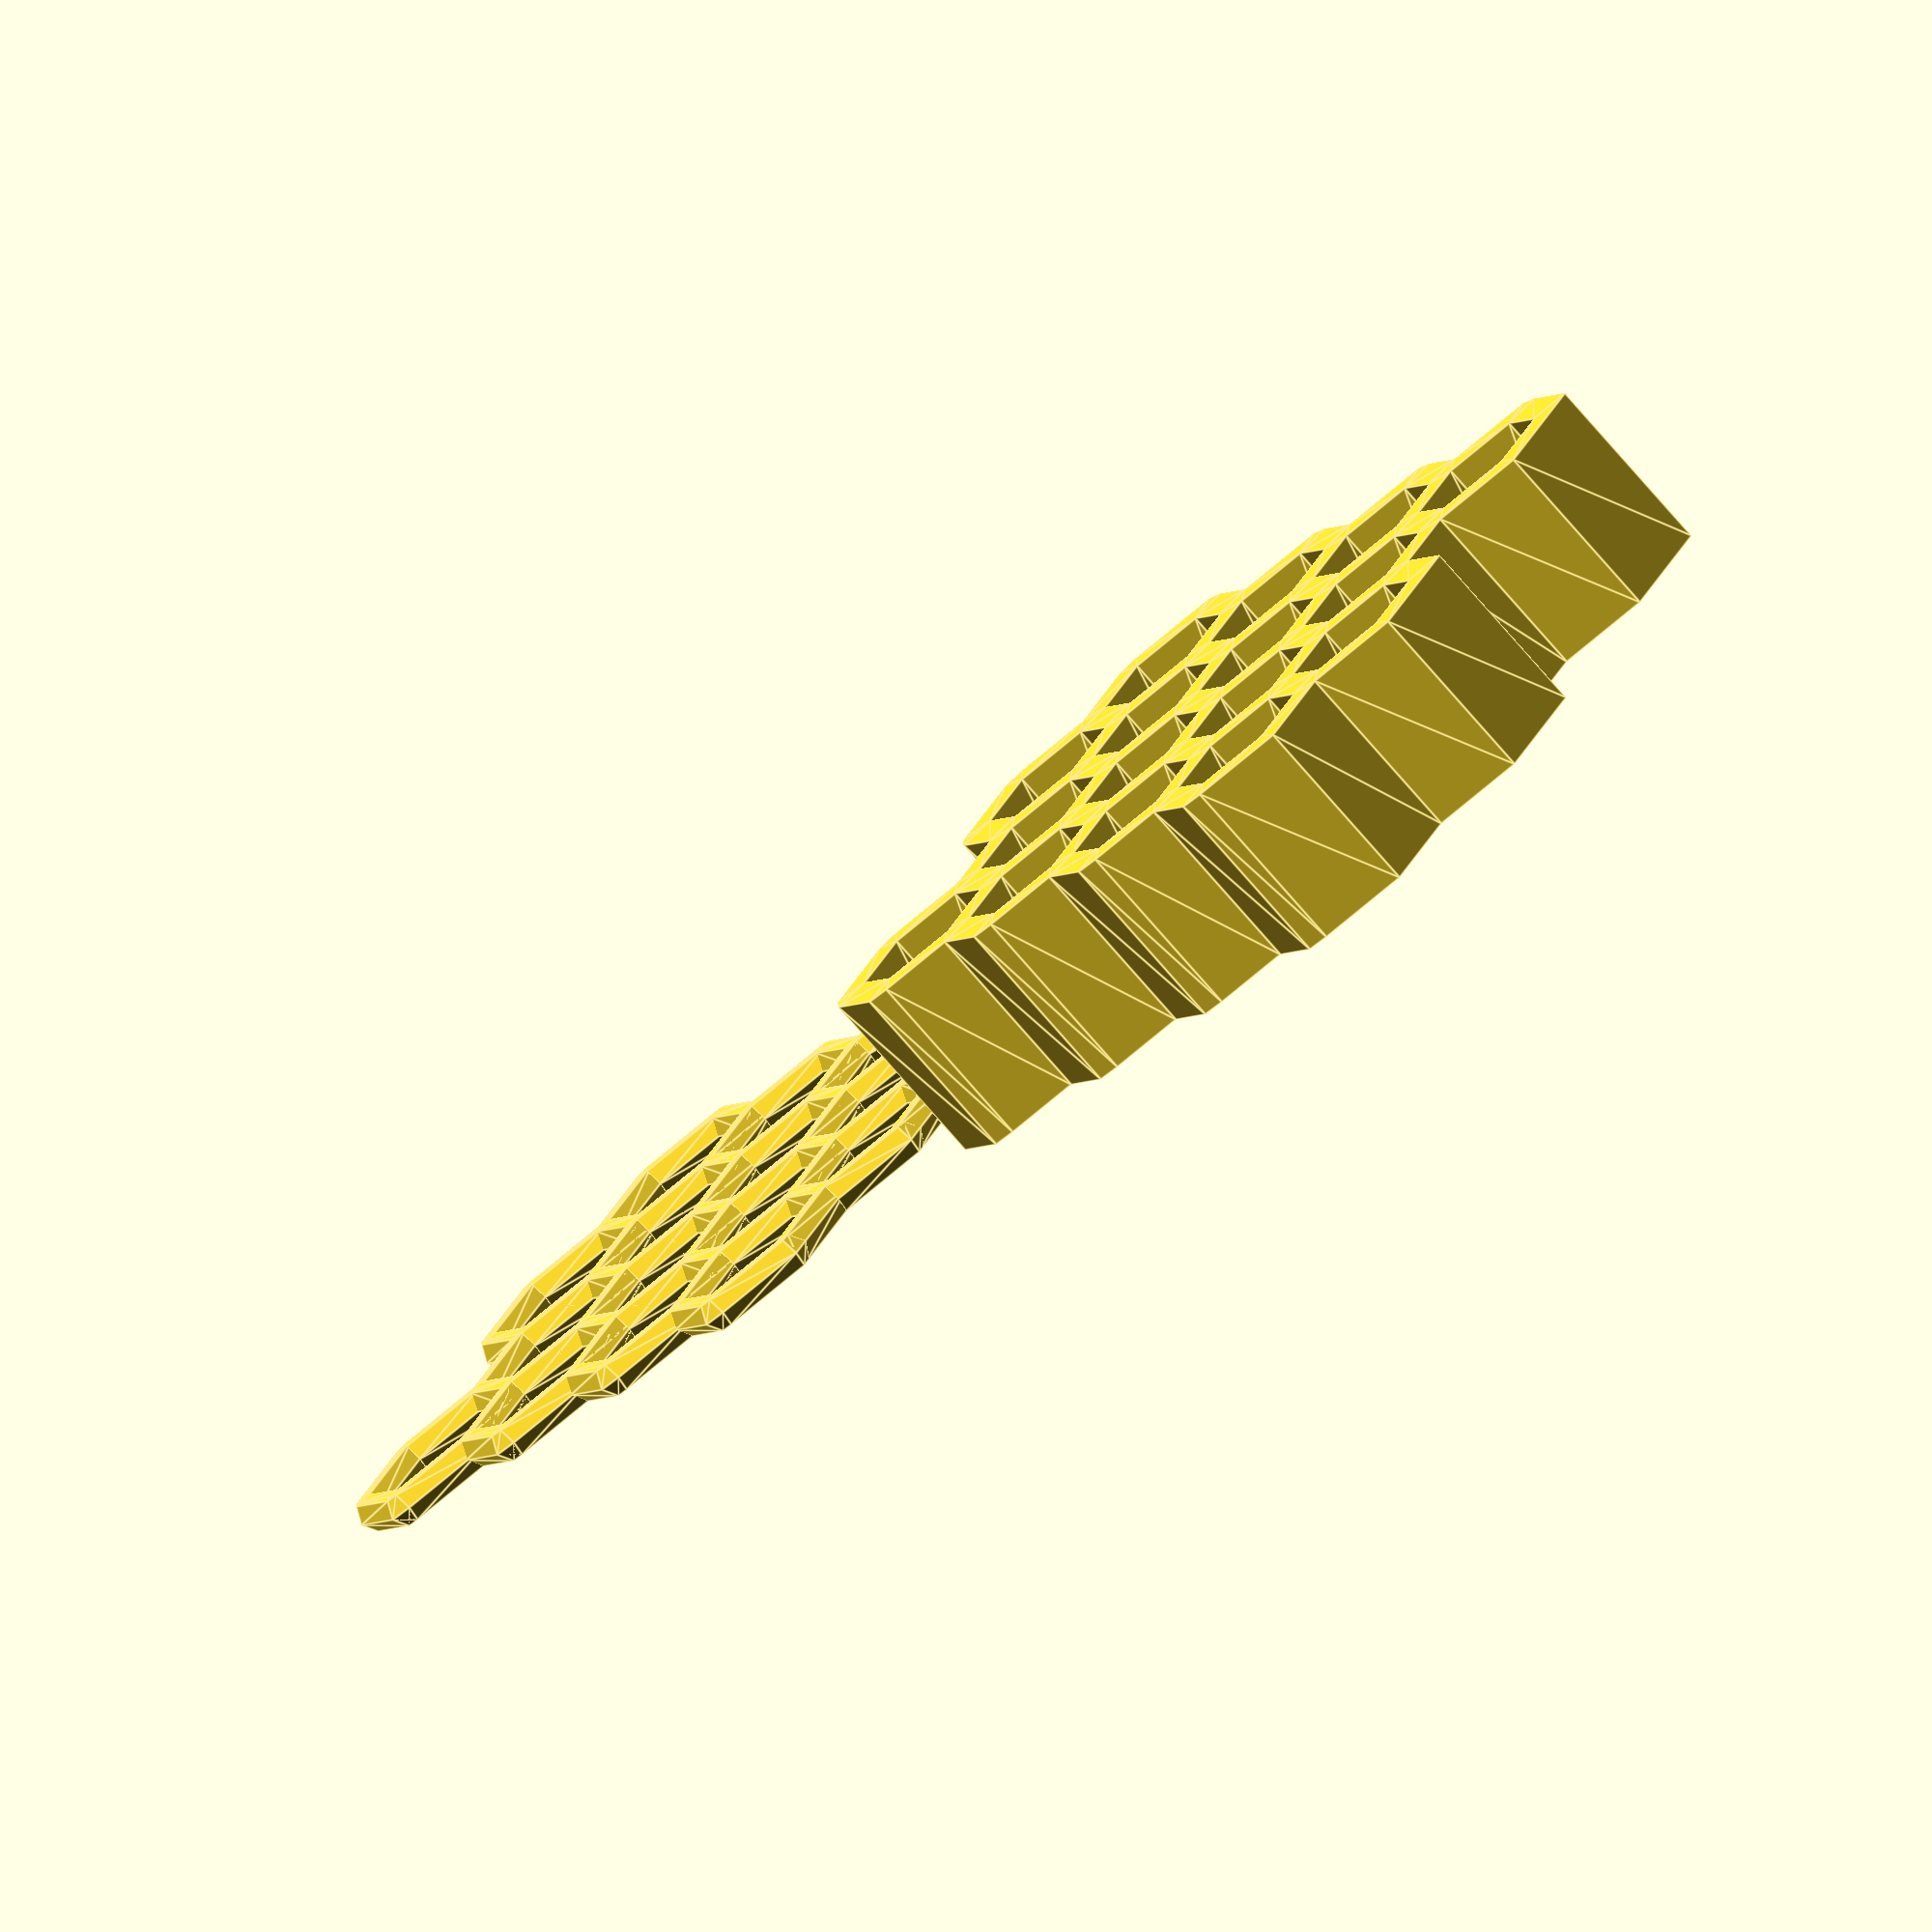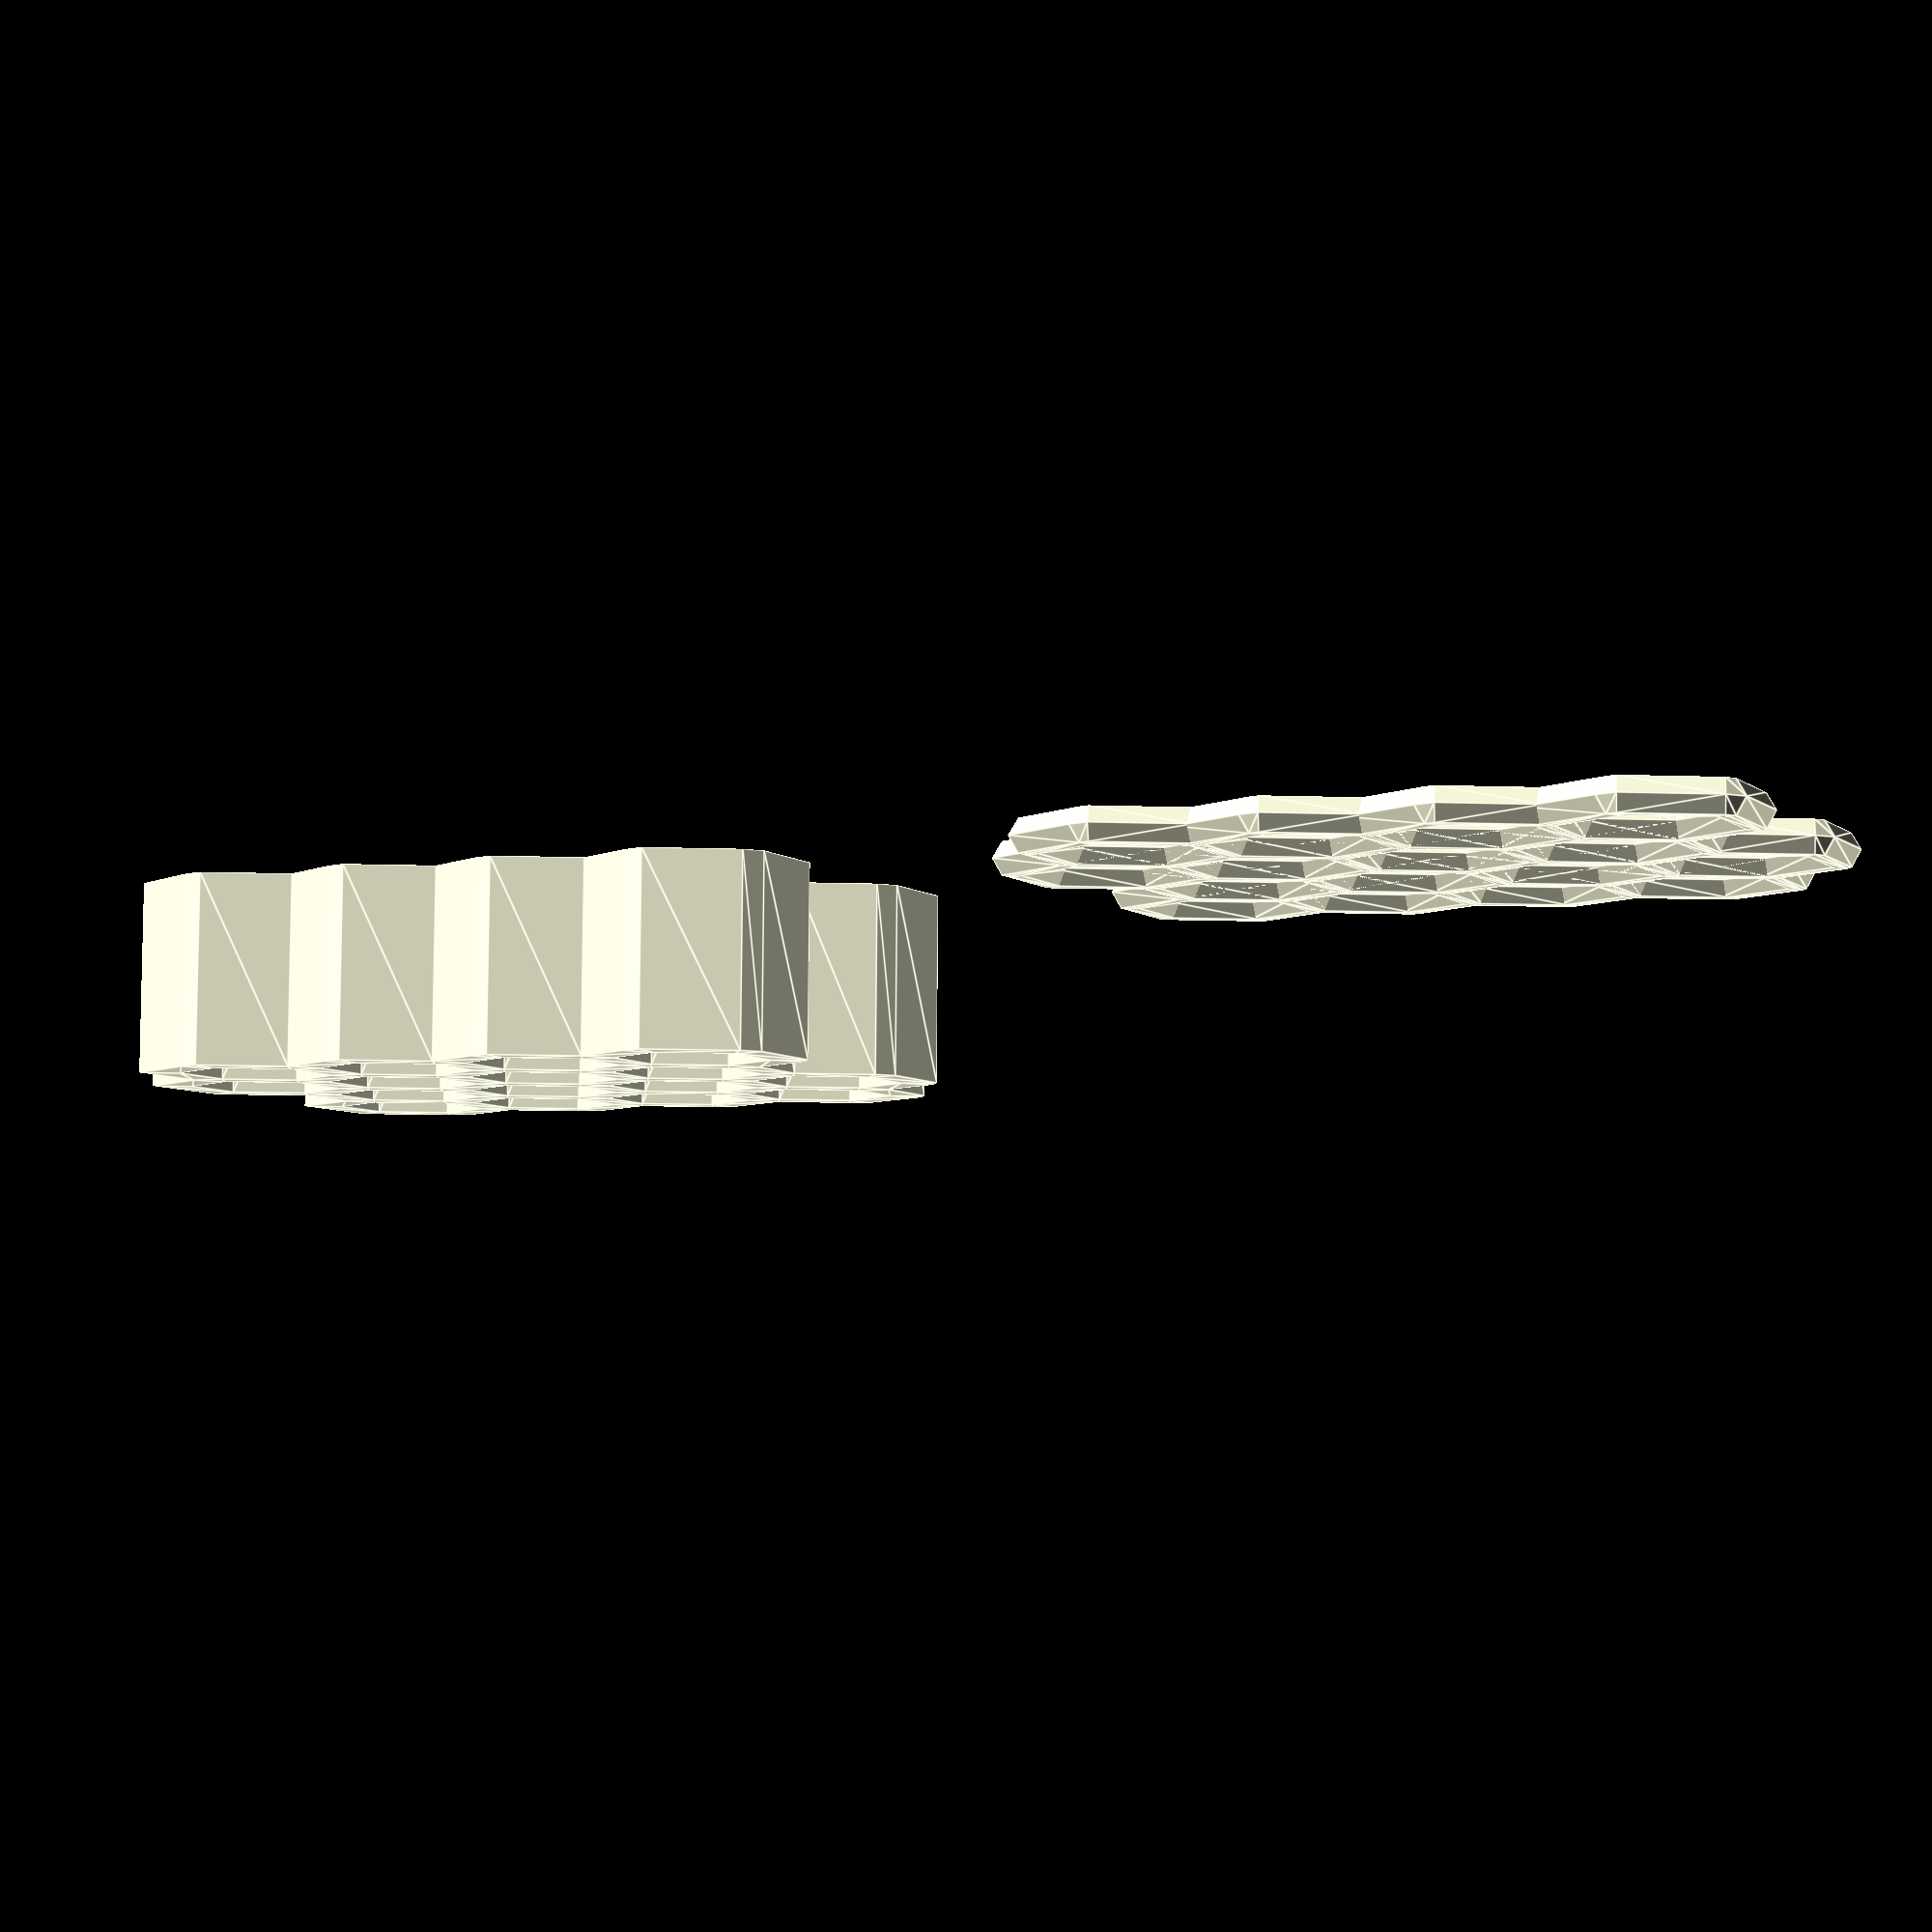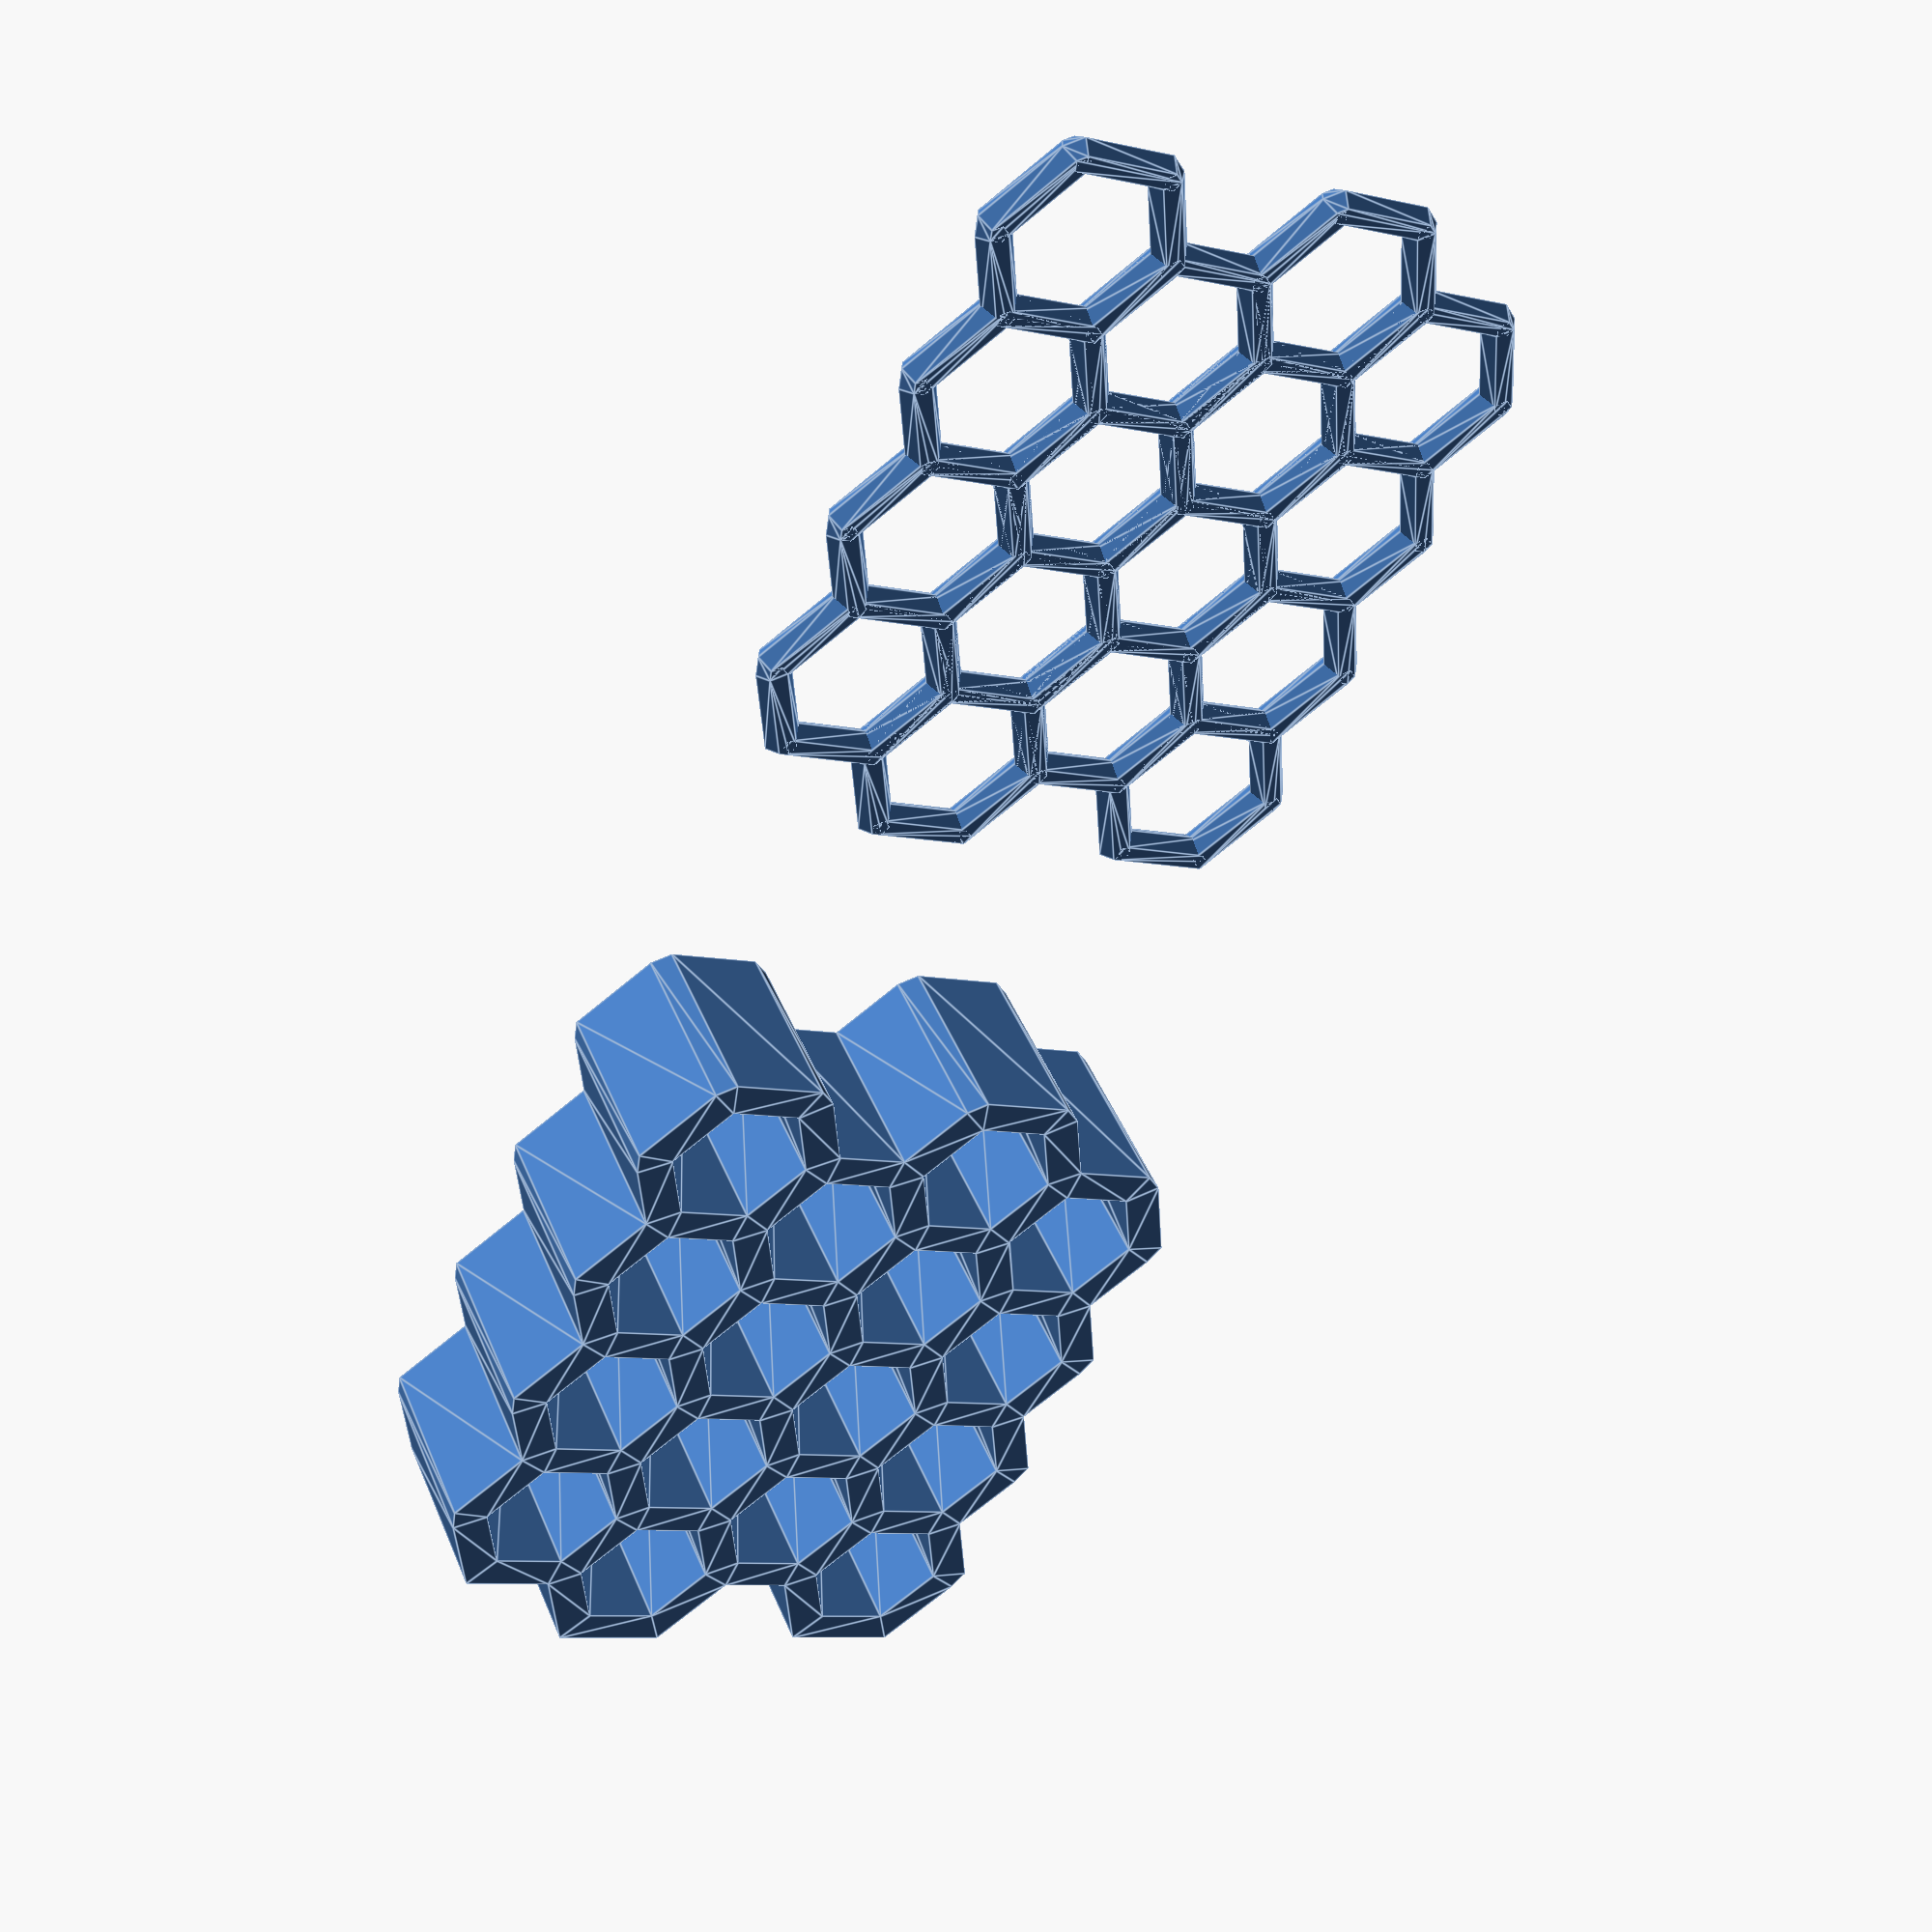
<openscad>
module hexagon_frame(radius, edge_radius) {
    width=radius * cos(30);
    union() {
        hull() {
            translate([0, radius, 0]) sphere(edge_radius);
            translate([radius * cos(30), radius * sin(30), 0]) sphere(edge_radius);
        }
        hull() {
            translate([radius * cos(30), radius * sin(30), 0]) sphere(edge_radius);
            translate([radius * cos(30), -radius * sin(30), 0]) sphere(edge_radius);
        }
        hull() {
            translate([radius * cos(30), -radius * sin(30), 0]) sphere(edge_radius);
            translate([0, -radius, 0]) sphere(edge_radius);
        }
        hull() {
            translate([0, -radius, 0]) sphere(edge_radius);
            translate([-radius * cos(30), -radius * sin(30), 0]) sphere(edge_radius);
        }
        hull() {
            translate([-radius * cos(30), -radius * sin(30), 0]) sphere(edge_radius);
            translate([-radius * cos(30), radius * sin(30), 0]) sphere(edge_radius);

        }
        hull() {
            translate([-radius * cos(30), radius * sin(30), 0]) sphere(edge_radius);
            translate([0, radius, 0]) sphere(edge_radius);
        }
    }          
}
module hexagon_frame_plane(radius, edge_radius) {
    union() {
        hull() {
            translate([0, radius, 0]) circle(edge_radius);
            translate([radius * cos(30), radius * sin(30), 0]) circle(edge_radius);
        }
        hull() {
            translate([radius * cos(30), radius * sin(30), 0]) circle(edge_radius);
            translate([radius * cos(30), -radius * sin(30), 0]) circle(edge_radius);
        }
        hull() {
            translate([radius * cos(30), -radius * sin(30), 0]) circle(edge_radius);
            translate([0, -radius, 0]) circle(edge_radius);
        }
        hull() {
            translate([0, -radius, 0]) circle(edge_radius);
            translate([-radius * cos(30), -radius * sin(30), 0]) circle(edge_radius);
        }
        hull() {
            translate([-radius * cos(30), -radius * sin(30), 0]) circle(edge_radius);
            translate([-radius * cos(30), radius * sin(30), 0]) circle(edge_radius);

        }
        hull() {
            translate([-radius * cos(30), radius * sin(30), 0]) circle(edge_radius);
            translate([0, radius, 0]) circle(edge_radius);
        }
    }          
}
module hexagon_mesh(edge_count, unit_radius, edge_radius, center=false) {
    module hexagon_line(edge_count, unit_radius, edge_radius) {
        for(i = [0: edge_count-1]) {
            translate([unit_radius*cos(30)*2*i, 0, 0]) hexagon_frame(unit_radius, edge_radius);
        }
    }
    module hexagon_mesh_base(edge_count, unit_radius, edge_radius) {
        for (i = [0: edge_count-1]) {
            if (i % 2==1) {
                translate([unit_radius*cos(30),i*1.5*unit_radius,  0]) hexagon_line(edge_count, unit_radius, edge_radius);
            } else {
                translate([0,i*1.5*unit_radius, 0]) hexagon_line(edge_count, unit_radius, edge_radius);
            }
        }
    }
    if (center){
    } else {
        translate([cos(30)*unit_radius, unit_radius, 0]) hexagon_mesh_base(edge_count, unit_radius, edge_radius);
    }
}
module hexagon_mesh_plane(edge_count, unit_radius, edge_radius, center=false) {
    module hexagon_line(edge_count, unit_radius, edge_radius) {
        for(i = [0: edge_count-1]) {
            translate([unit_radius*cos(30)*2*i, 0, 0]) hexagon_frame_plane(unit_radius, edge_radius);
        }
    }
    module hexagon_mesh_base(edge_count, unit_radius, edge_radius) {
        for (i = [0: edge_count-1]) {
            if (i % 2==1) {
                translate([unit_radius*cos(30),i*1.5*unit_radius,  0]) hexagon_line(edge_count, unit_radius, edge_radius);
            } else {
                translate([0,i*1.5*unit_radius, 0]) hexagon_line(edge_count, unit_radius, edge_radius);
            }
        }
    }
    if (center){
    } else {
        translate([cos(30)*unit_radius, unit_radius, 0]) hexagon_mesh_base(edge_count, unit_radius, edge_radius);
    }
}
hexagon_mesh(4, 1, 0.2, false);
translate([-10, 0, 0]) linear_extrude(2) hexagon_mesh_plane(4, 1, 0.2, false);
</openscad>
<views>
elev=76.3 azim=214.7 roll=40.8 proj=o view=edges
elev=96.1 azim=154.8 roll=179.6 proj=p view=edges
elev=314.6 azim=296.2 roll=338.4 proj=p view=edges
</views>
